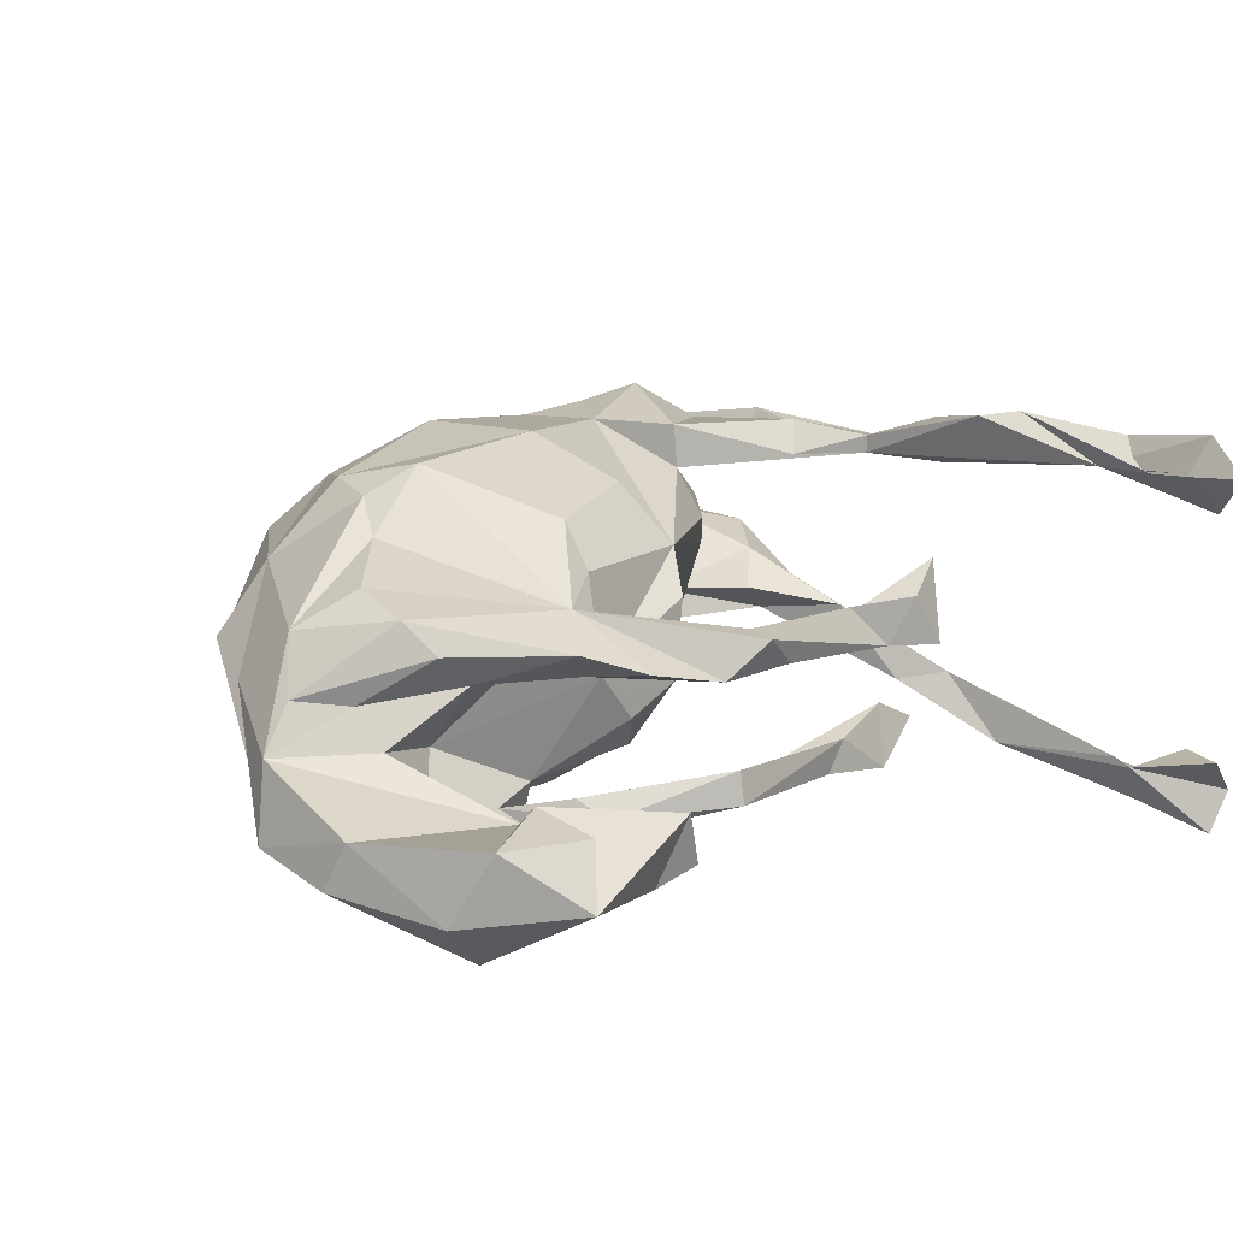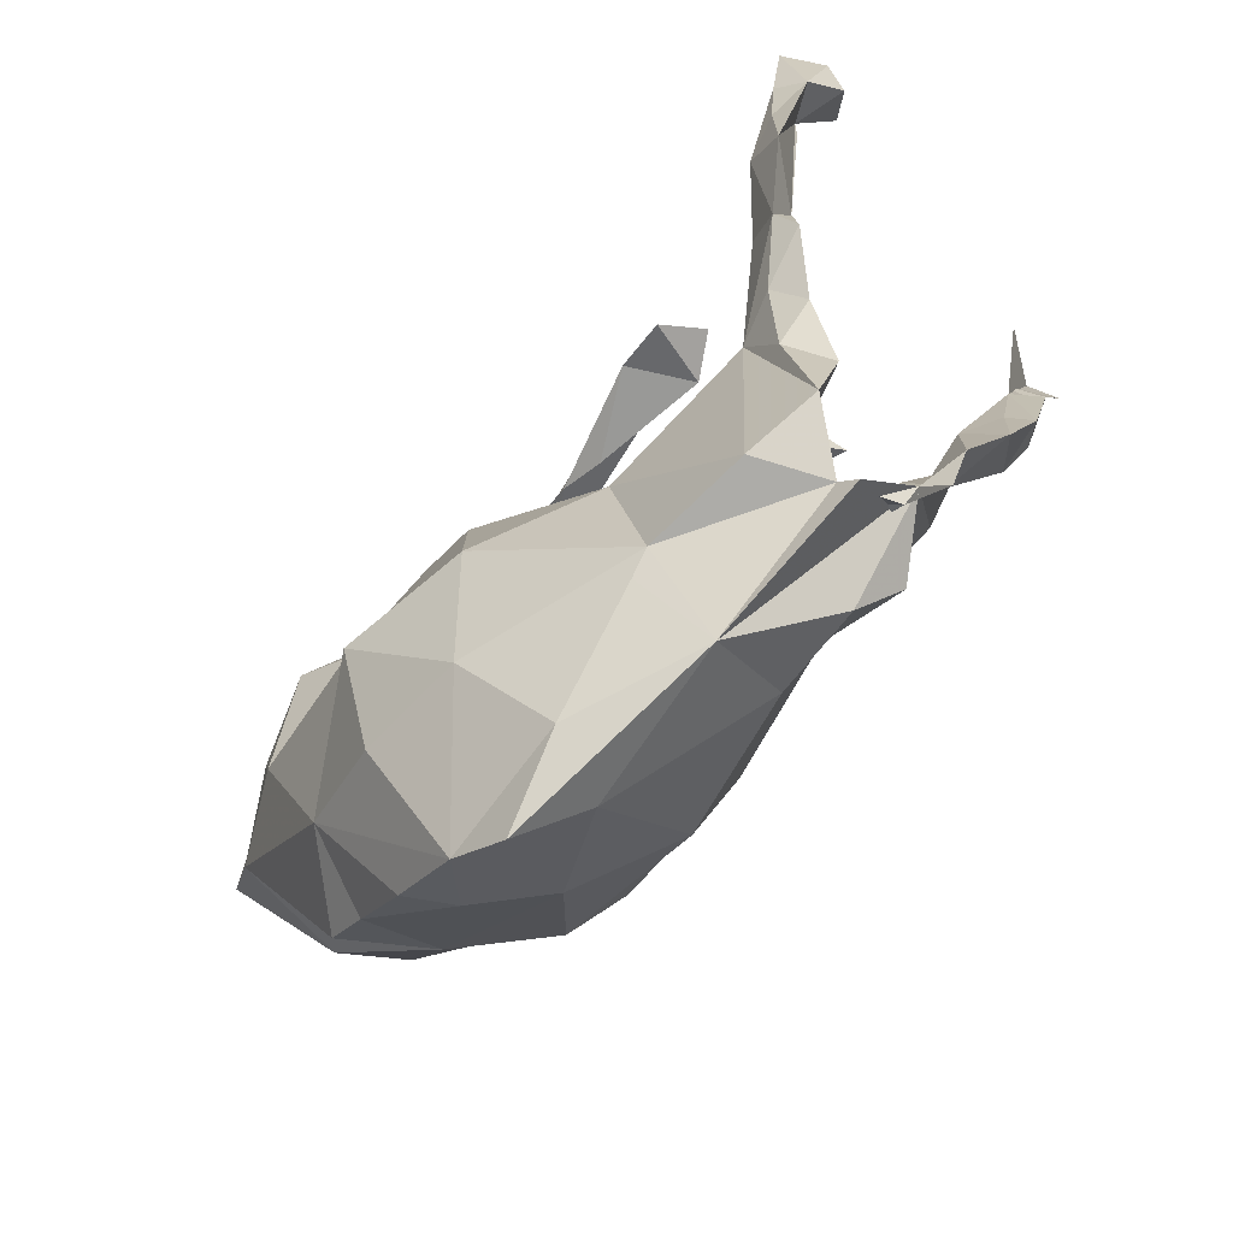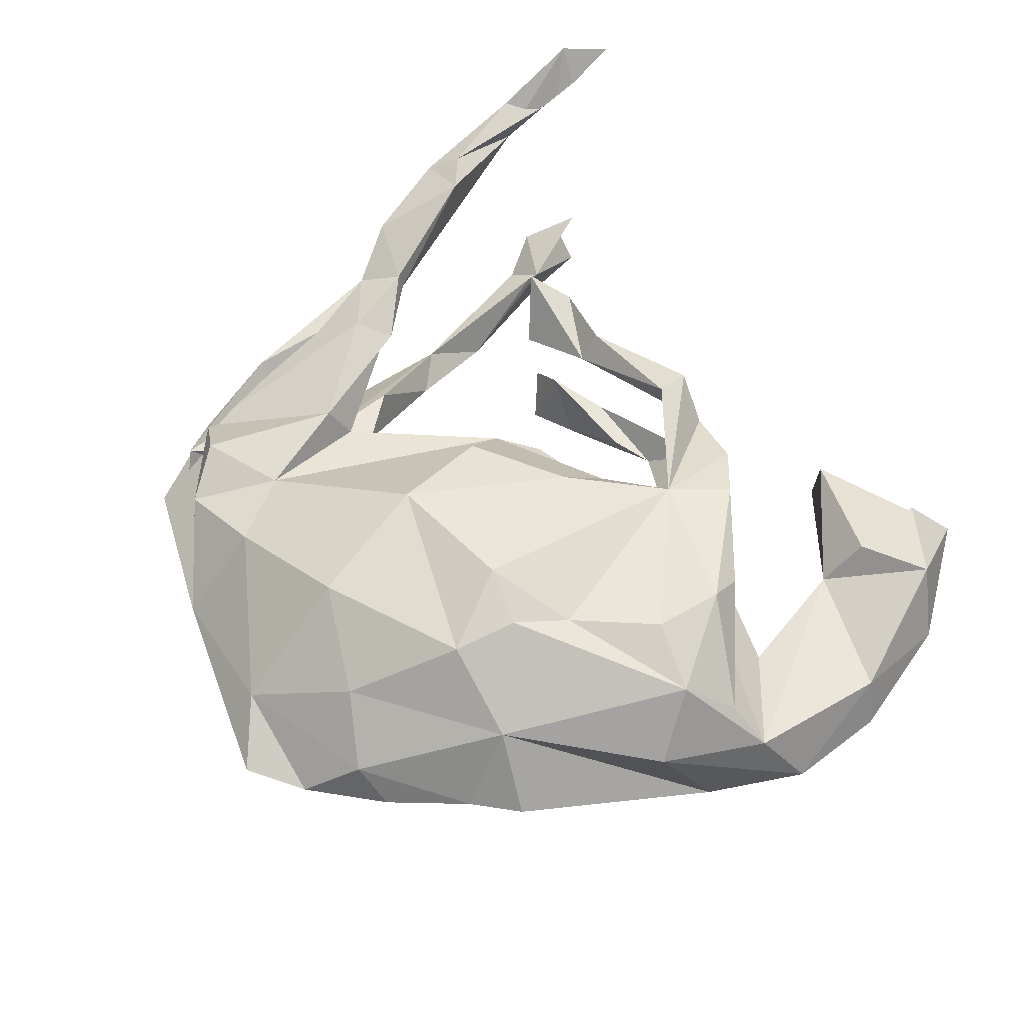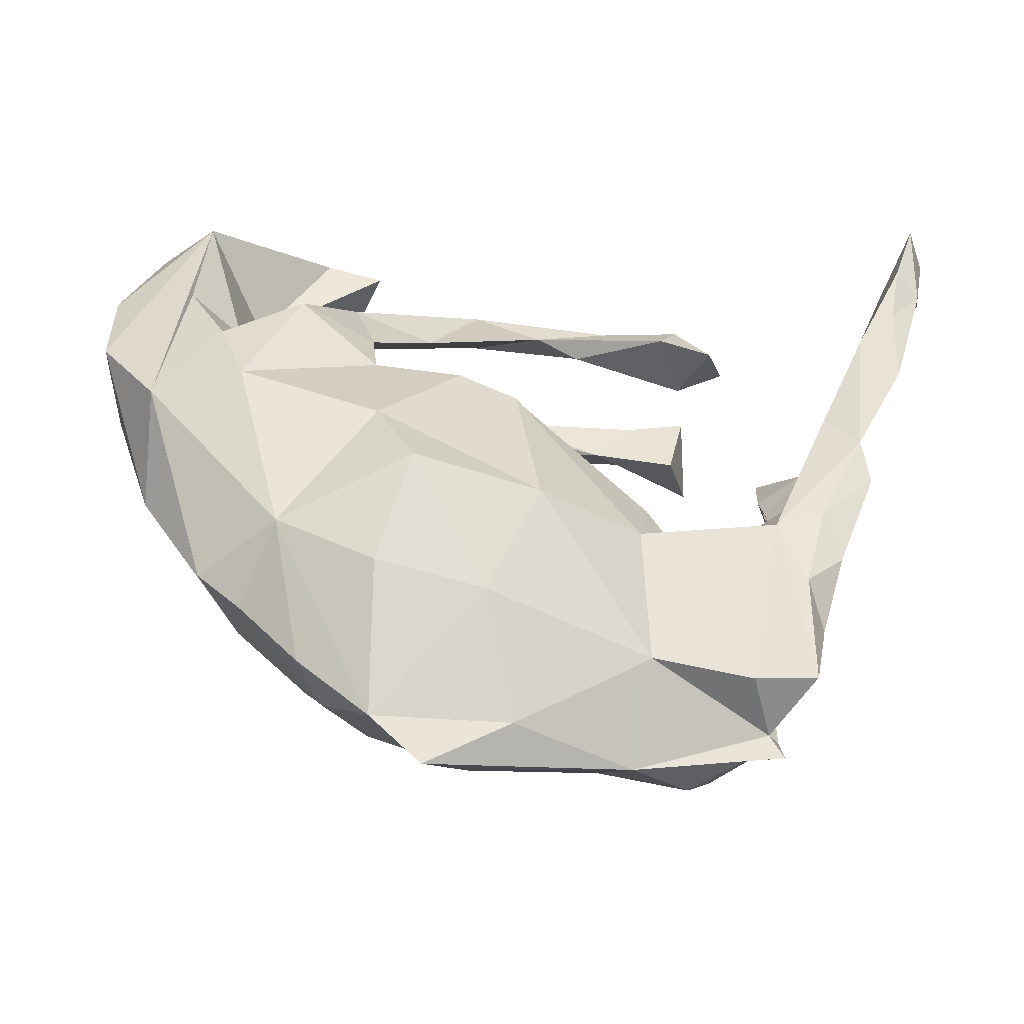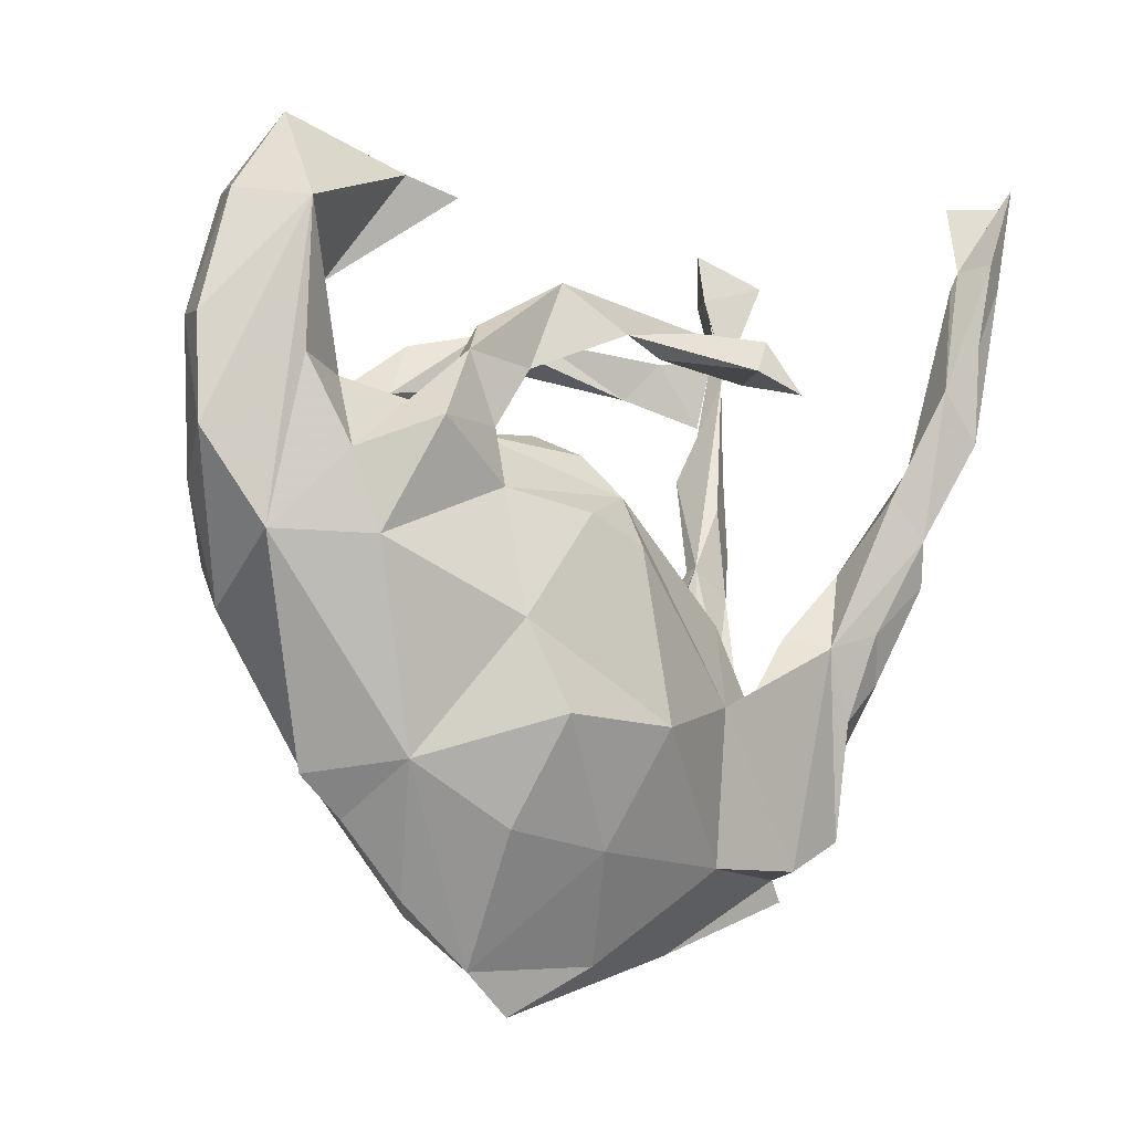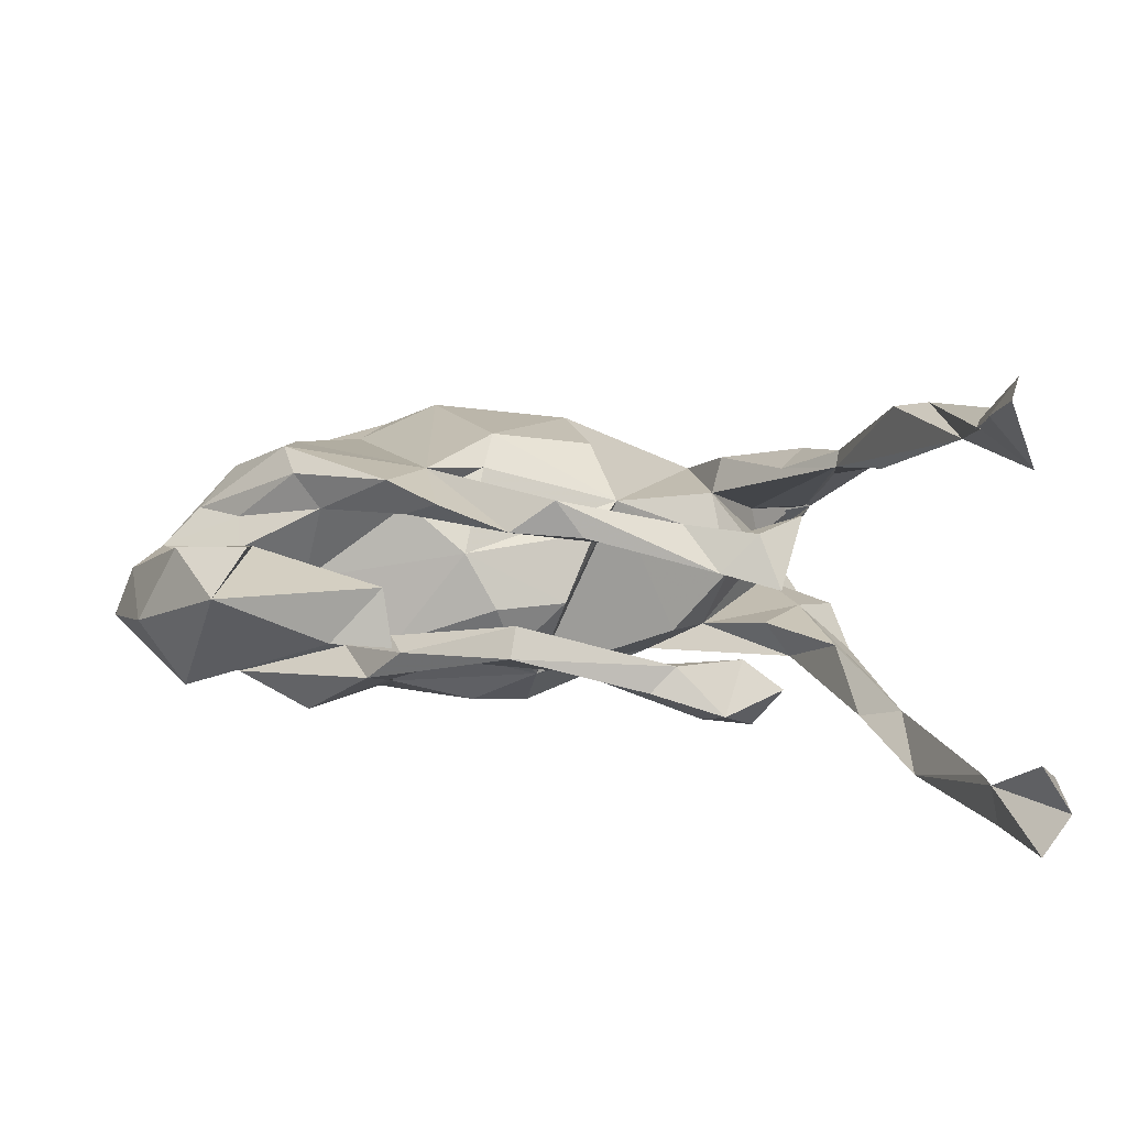
<metadata>
{"format":"obj","ext":"obj","renderer":"f3d","projection":"perspective","resolution":1024,"background":"white","views":[{"elev":30.7,"azim":141.2,"up":"+Z"},{"elev":-73.7,"azim":-136.7,"up":"+Y"},{"elev":55.2,"azim":53.6,"up":"+Z"},{"elev":-51.7,"azim":163.6,"up":"+Y"},{"elev":-10.0,"azim":137.8,"up":"+Y"},{"elev":7.4,"azim":178.4,"up":"+Z"}]}
</metadata>
<code>
v -0.6145 0.5737 -0.2986
v -0.6224 0.4326 -0.2624
v -0.5711 0.4544 -0.2296
v -0.5028 0.2609 -0.2576
v -0.4919 0.04455 -0.2193
v -0.5606 0.3341 -0.2738
v -0.5811 0.4572 -0.2842
v -0.6543 0.5659 -0.2433
v -0.5555 0.1874 -0.2667
v -0.565 0.4306 -0.2205
v -0.6492 0.4884 -0.2118
v -0.5005 0.1558 -0.1851
v 0.2463 -0.1398 -0.2015
v -0.3143 0.2634 -0.1334
v -0.6121 0.5712 -0.1781
v -0.5108 -0.01743 -0.1969
v -0.4464 0.1045 -0.202
v 0.1993 -0.2583 -0.2313
v -0.4351 -0.091 -0.1761
v 0.3668 0.1012 -0.1878
v 0.1265 0.008106 -0.1919
v 0.0435 -0.02594 -0.1983
v 0.4387 -0.05237 -0.1522
v 0.01557 -0.261 -0.2211
v -0.1233 0.3021 -0.131
v -0.1534 -0.2152 -0.1523
v 0.07629 -0.4196 -0.1602
v -0.2734 0.2283 -0.1894
v -0.1997 0.2533 -0.1768
v 0.03049 0.04813 -0.1463
v 0.4728 0.05245 -0.1392
v 0.2743 0.212 -0.1226
v -0.3689 -0.1144 -0.1491
v 0.2493 0.1098 -0.1441
v 0.06496 0.1057 -0.1048
v -0.2397 -0.2028 -0.1106
v 0.2268 -0.3987 -0.1505
v -0.4683 -0.1568 -0.1449
v 0.2457 0.03101 -0.1593
v 0.1523 0.2107 -0.09964
v -0.02154 0.287 -0.1033
v -0.4241 0.000358 -0.1134
v 0.3097 0.1368 -0.08742
v -0.3282 -0.1 -0.09386
v 0.5112 0.3703 -0.1022
v -0.3891 -0.1652 -0.07585
v -0.1845 -0.09602 -0.1046
v -0.2289 0.3014 -0.165
v -0.1737 -0.4285 -0.1118
v -0.2566 0.2576 -0.09069
v 0.5551 -0.04977 -0.07858
v -0.412 -0.2144 -0.1405
v 0.5241 0.1683 -0.1108
v -0.452 -0.2584 -0.08715
v -0.1604 0.2895 -0.09474
v -0.1411 -0.4537 -0.1022
v 0.3588 -0.3167 -0.1129
v 0.2389 0.1138 -0.08763
v -0.08601 0.2644 -0.09941
v 0.2246 0.2605 -0.07825
v 0.07108 0.3484 -0.07348
v 0.4016 0.3067 0.02086
v 0.24 0.212 -0.06168
v 0.2281 0.441 -0.04186
v 0.3996 0.5085 -0.08754
v -0.3218 -0.4269 -0.1147
v 0.06309 0.3303 -0.03046
v -0.35 -0.3225 -0.05609
v -0.01154 0.11 -0.0312
v -0.4243 -0.3805 -0.1026
v 0.31 0.4566 -0.03313
v 0.6281 0.2161 -0.02943
v 0.2397 0.4384 0.03901
v -0.3747 -0.4328 -0.02381
v 0.1962 -0.5707 -0.03132
v 0.4824 0.5457 -0.04177
v -0.2192 0.3056 0.03769
v 0.08956 0.1405 -0.03656
v 0.008236 -0.5609 -0.06263
v 0.4394 0.1588 -0.0659
v 0.135 0.134 0.04565
v -0.3984 -0.4627 -0.01589
v -0.2277 4.1e-05 -0.003758
v -0.3336 -0.274 -0.01407
v 0.6308 0.07321 -0.04135
v -0.1761 -0.5421 -0.007757
v -0.2823 0.2186 0.02587
v -0.4619 -0.3789 -0.02069
v -0.3028 0.3207 0.01572
v 0.1196 -0.6273 -0.01969
v 0.5697 0.39 -0.01074
v -0.2604 -0.1271 0.03627
v -0.2759 -0.1464 -0.01751
v -0.4288 -0.3453 0.06323
v 0.2956 -0.4835 -0.01937
v -0.3398 -0.3264 0.01451
v 0.4406 -0.3322 0.00153
v 0.3803 -0.3861 -0.004981
v -0.3072 -0.1992 0.03077
v 0.4179 0.3639 0.08573
v 0.4551 0.5276 0.03708
v 0.371 0.07591 0.002094
v 0.6 0.2293 0.03906
v 0.2474 -0.5006 0.0337
v 0.5147 0.4156 0.09055
v -0.1697 0.2493 0.0619
v -0.3276 -0.3047 0.06339
v 0.4647 0.1127 0.05087
v -0.2738 0.2994 0.09229
v 0.5854 0.0233 0.04574
v -0.03005 0.3179 0.08934
v 0.3435 0.1325 0.1114
v 0.4138 0.4733 0.09792
v -0.3374 0.2635 0.1137
v 0.5261 -0.1289 0.06469
v -0.05536 0.07162 0.06805
v -0.4035 -0.214 0.07753
v 0.07255 0.3085 0.09605
v -0.1683 -0.432 0.1137
v -0.4144 0.04769 0.1623
v -0.4073 -0.3949 0.05533
v -0.2503 -0.1742 0.1019
v -0.293 -0.4519 0.09205
v 0.1897 0.1429 0.1705
v 0.2188 0.2047 0.1111
v 0.2188 0.107 0.1148
v 0.4688 0.05625 0.09263
v -0.1697 0.2784 0.1035
v 0.08479 0.2308 0.09825
v 0.005601 0.2781 0.136
v -0.09048 0.009861 0.1089
v 0.008572 0.3232 0.1421
v 0.04095 -0.5622 0.03668
v 0.1727 0.283 0.1329
v -0.4476 -0.2213 0.1206
v 0.5323 0.002669 0.1002
v -0.4716 0.001288 0.1563
v 0.3626 -0.311 0.107
v 0.2432 0.2263 0.1616
v -0.3435 -0.3856 0.1317
v -0.3423 -0.02634 0.1537
v -0.6024 0.5261 0.2001
v -0.2674 -0.2022 0.1558
v 0.1079 0.07288 0.1656
v 0.3822 0.1209 0.1616
v -0.2247 -0.3369 0.1262
v 0.4 0.06553 0.1967
v 0.1664 -0.4563 0.1129
v 0.4859 -0.06001 0.1565
v -0.05355 -0.06561 0.1888
v 0.02728 -0.3979 0.1787
v -0.379 -0.06827 0.1813
v -0.419 0.04376 0.1869
v -0.4681 0.1438 0.1686
v -0.5203 0.0796 0.1989
v 0.2634 -0.2172 0.2087
v -0.5223 0.2061 0.2086
v 0.3007 -0.1406 0.1909
v -0.5401 0.364 0.2282
v 0.2437 -0.309 0.1947
v 0.3911 -0.03545 0.1953
v 0.185 -0.1993 0.2401
v -0.5472 0.4469 0.2475
v -0.5509 0.2024 0.2404
v -0.0197 -0.215 0.2181
v -0.473 0.2024 0.2623
v -0.557 0.5918 0.2939
v -0.5454 0.5099 0.2688
v 0.09482 0.006226 0.21
v -0.5735 0.3828 0.2713
v -0.5164 0.2388 0.2702
v -0.5818 0.5147 0.3203
f 165 150 131
f 169 131 150
f 146 165 131
f 138 156 160
f 162 160 156
f 148 138 160
f 149 156 138
f 139 147 145
f 136 145 147
f 112 139 145
f 124 147 139
f 165 169 150
f 144 131 169
f 162 169 165
f 81 131 144
f 124 144 169
f 160 162 165
f 151 160 165
f 151 148 160
f 133 148 151
f 119 151 165
f 126 144 124
f 162 124 169
f 158 162 156
f 158 124 162
f 161 124 158
f 156 149 158
f 161 158 149
f 134 124 139
f 161 147 124
f 147 161 149
f 136 147 149
f 167 159 172
f 170 172 159
f 168 167 172
f 142 159 167
f 163 172 170
f 171 170 164
f 159 164 170
f 163 170 171
f 142 167 168
f 163 168 172
f 41 29 25
f 48 25 29
f 61 41 25
f 59 29 41
f 28 48 29
f 55 25 48
f 26 24 49
f 27 49 24
f 18 27 24
f 56 49 27
f 22 24 26
f 47 26 36
f 33 36 26
f 14 48 28
f 50 28 29
f 14 28 50
f 59 50 29
f 50 48 14
f 55 48 50
f 19 5 33
f 17 33 5
f 16 5 19
f 4 17 5
f 42 33 17
f 46 42 12
f 17 12 42
f 44 33 42
f 4 12 17
f 38 16 19
f 52 38 19
f 46 16 38
f 12 5 16
f 46 12 16
f 3 15 11
f 8 11 15
f 2 3 11
f 2 11 8
f 3 8 15
f 13 18 24
f 22 13 24
f 21 13 22
f 1 8 3
f 120 117 135
f 121 135 117
f 137 120 135
f 110 85 103
f 72 103 85
f 62 110 103
f 45 72 85
f 91 103 72
f 45 91 72
f 105 103 91
f 105 91 101
f 45 101 91
f 115 85 110
f 149 115 110
f 51 85 115
f 80 108 62
f 110 62 108
f 73 62 100
f 105 100 62
f 73 101 71
f 45 71 101
f 138 51 115
f 102 108 80
f 43 102 80
f 112 108 102
f 64 73 71
f 100 101 73
f 81 102 58
f 43 58 102
f 78 81 58
f 126 102 81
f 64 62 73
f 104 95 98
f 57 98 95
f 138 104 98
f 75 95 104
f 45 80 62
f 51 97 57
f 98 57 97
f 23 51 57
f 138 97 51
f 143 120 141
f 153 141 120
f 122 120 143
f 146 122 143
f 107 120 122
f 124 130 129
f 118 129 130
f 125 124 129
f 126 81 144
f 116 131 81
f 118 125 129
f 126 124 125
f 112 126 125
f 140 123 146
f 119 146 123
f 143 140 146
f 94 123 140
f 152 141 153
f 137 152 153
f 143 141 152
f 94 143 152
f 140 143 94
f 137 94 152
f 131 122 146
f 92 122 131
f 119 165 146
f 133 151 119
f 104 148 133
f 124 132 130
f 128 130 132
f 118 132 124
f 134 118 124
f 111 132 118
f 104 138 148
f 125 118 134
f 139 125 134
f 112 125 139
f 115 149 138
f 53 31 80
f 43 80 31
f 51 31 53
f 32 43 31
f 20 32 31
f 60 43 32
f 34 32 20
f 23 57 13
f 18 13 57
f 34 58 43
f 63 43 60
f 67 63 60
f 40 43 63
f 40 32 34
f 43 40 34
f 61 32 40
f 61 60 32
f 67 60 61
f 41 61 40
f 78 58 35
f 30 35 58
f 69 78 35
f 39 30 58
f 21 30 39
f 34 39 58
f 75 37 57
f 18 57 37
f 95 75 57
f 27 37 75
f 67 41 40
f 55 59 41
f 69 35 30
f 67 61 55
f 25 55 61
f 41 67 55
f 23 20 31
f 9 4 5
f 4 10 12
f 3 12 10
f 4 3 10
f 9 12 3
f 7 3 4
f 9 5 12
f 2 9 3
f 6 9 2
f 1 2 8
f 7 4 6
f 9 6 4
f 2 7 6
f 1 3 7
f 2 1 7
f 70 33 66
f 26 66 33
f 74 70 66
f 52 33 70
f 54 52 70
f 68 54 70
f 38 52 54
f 19 33 52
f 85 51 45
f 53 45 51
f 71 45 62
f 31 51 23
f 62 64 71
f 74 82 94
f 86 94 82
f 121 96 74
f 68 74 96
f 94 121 74
f 107 96 121
f 46 38 54
f 68 46 54
f 39 20 23
f 39 23 13
f 21 39 13
f 34 20 39
f 27 18 37
f 22 30 21
f 26 30 22
f 47 30 26
f 84 36 68
f 46 68 36
f 93 36 84
f 44 46 36
f 49 74 66
f 26 49 66
f 86 74 49
f 96 84 68
f 44 42 46
f 86 82 74
f 70 74 68
f 80 45 53
f 166 153 120
f 159 166 120
f 155 153 166
f 164 155 166
f 137 153 155
f 171 164 166
f 159 171 166
f 154 159 120
f 157 159 154
f 135 121 94
f 107 121 117
f 120 107 117
f 86 123 94
f 119 123 86
f 96 122 99
f 92 99 122
f 84 96 99
f 107 122 96
f 93 99 92
f 133 119 86
f 90 133 86
f 77 89 109
f 114 109 89
f 87 114 89
f 106 109 114
f 114 87 106
f 77 106 87
f 128 109 106
f 128 77 109
f 132 77 128
f 93 92 131
f 130 128 106
f 69 131 116
f 163 171 159
f 142 163 159
f 142 168 163
f 157 155 164
f 154 155 157
f 159 157 164
f 137 155 154
f 110 136 149
f 127 145 136
f 145 127 112
f 108 112 127
f 110 127 136
f 133 75 104
f 81 78 69
f 116 81 69
f 133 90 75
f 79 75 90
f 118 106 111
f 77 111 106
f 79 90 86
f 30 131 69
f 132 111 77
f 87 89 77
f 56 86 49
f 84 99 93
f 56 79 86
f 47 93 131
f 108 127 110
f 101 100 113
f 105 113 100
f 105 101 113
f 67 40 63
f 47 36 93
f 30 47 131
f 27 79 56
f 79 27 75
f 138 98 97
f 126 112 102
f 130 106 118
f 50 59 55
f 33 44 36
f 135 94 137
f 154 120 137
f 103 105 62

</code>
